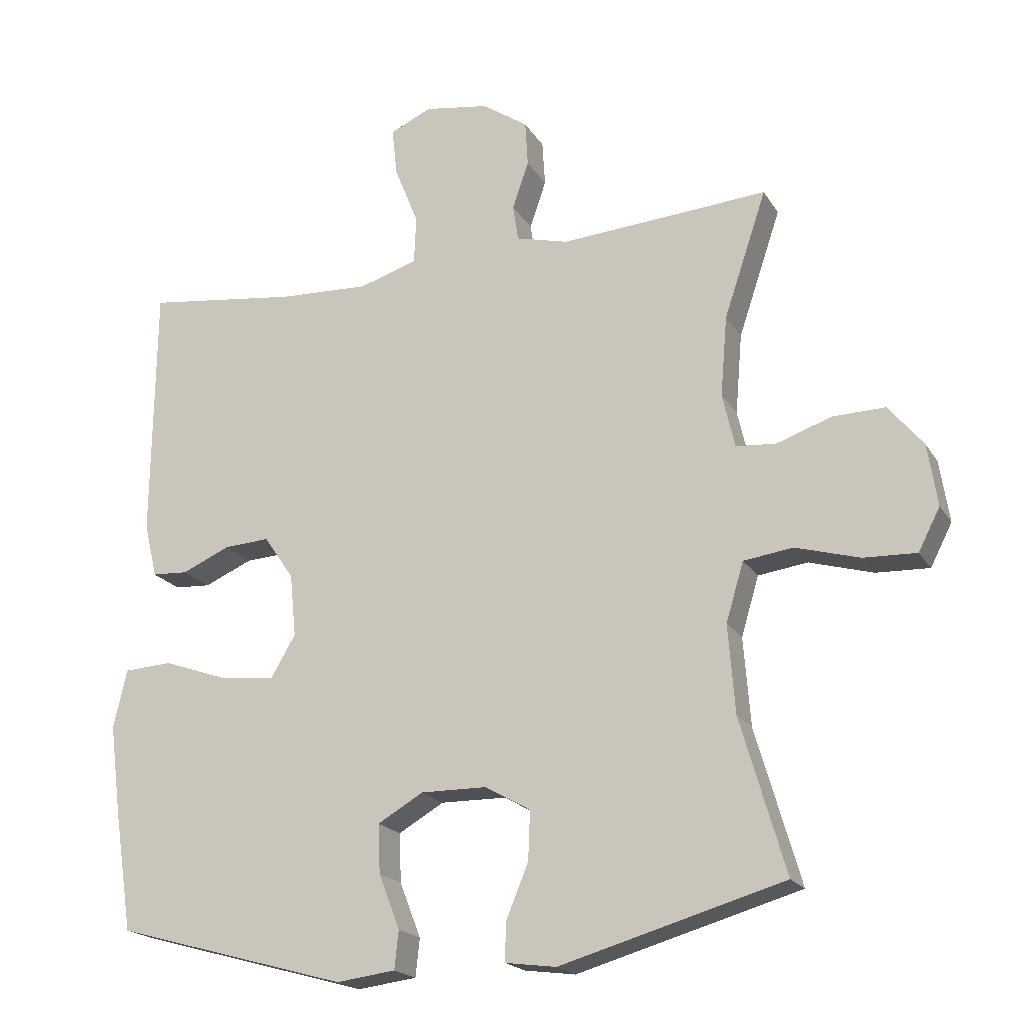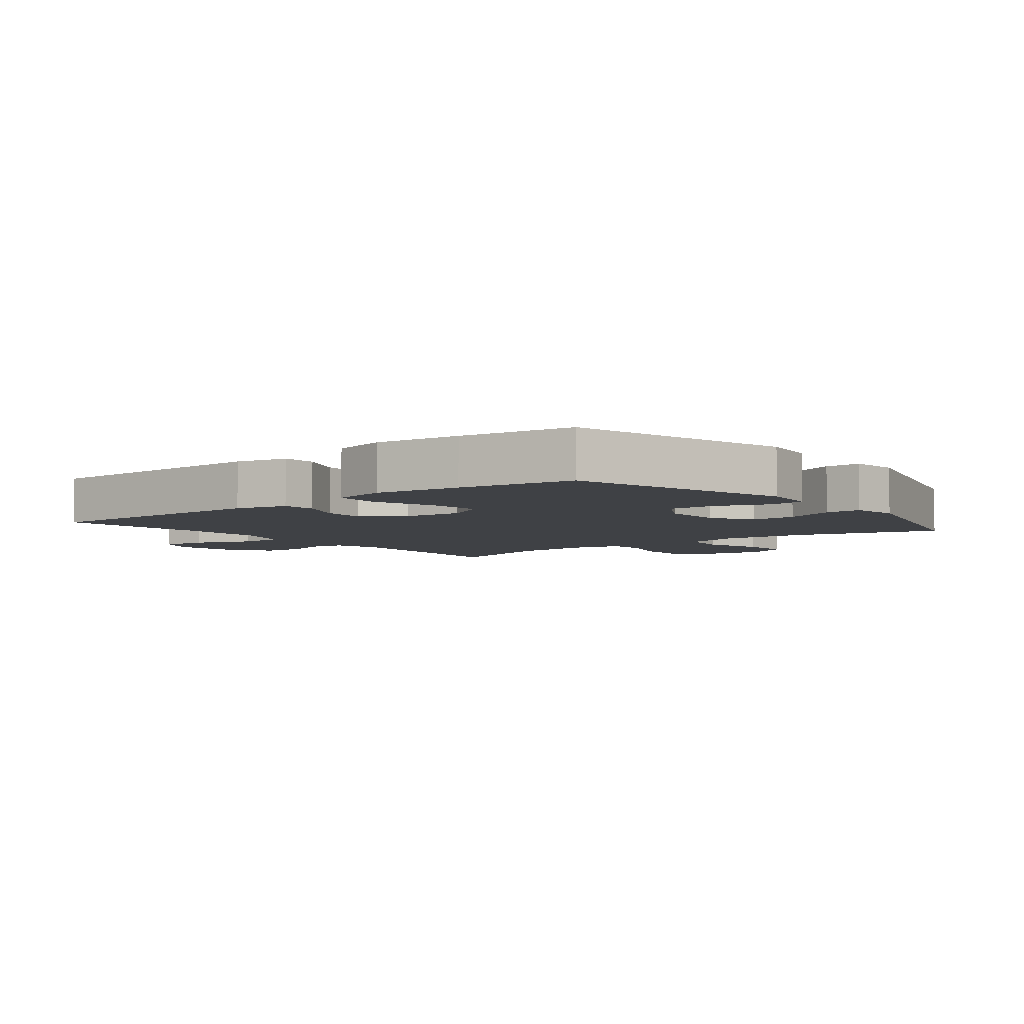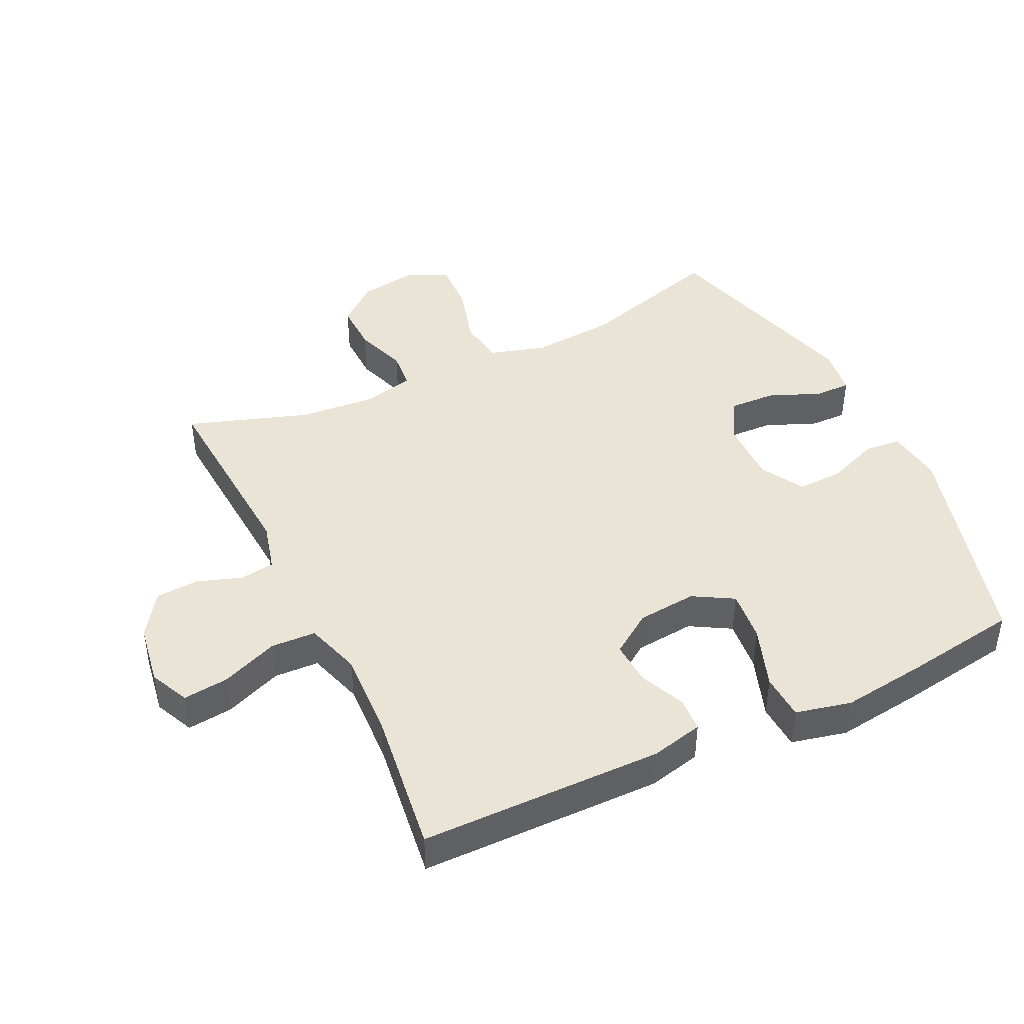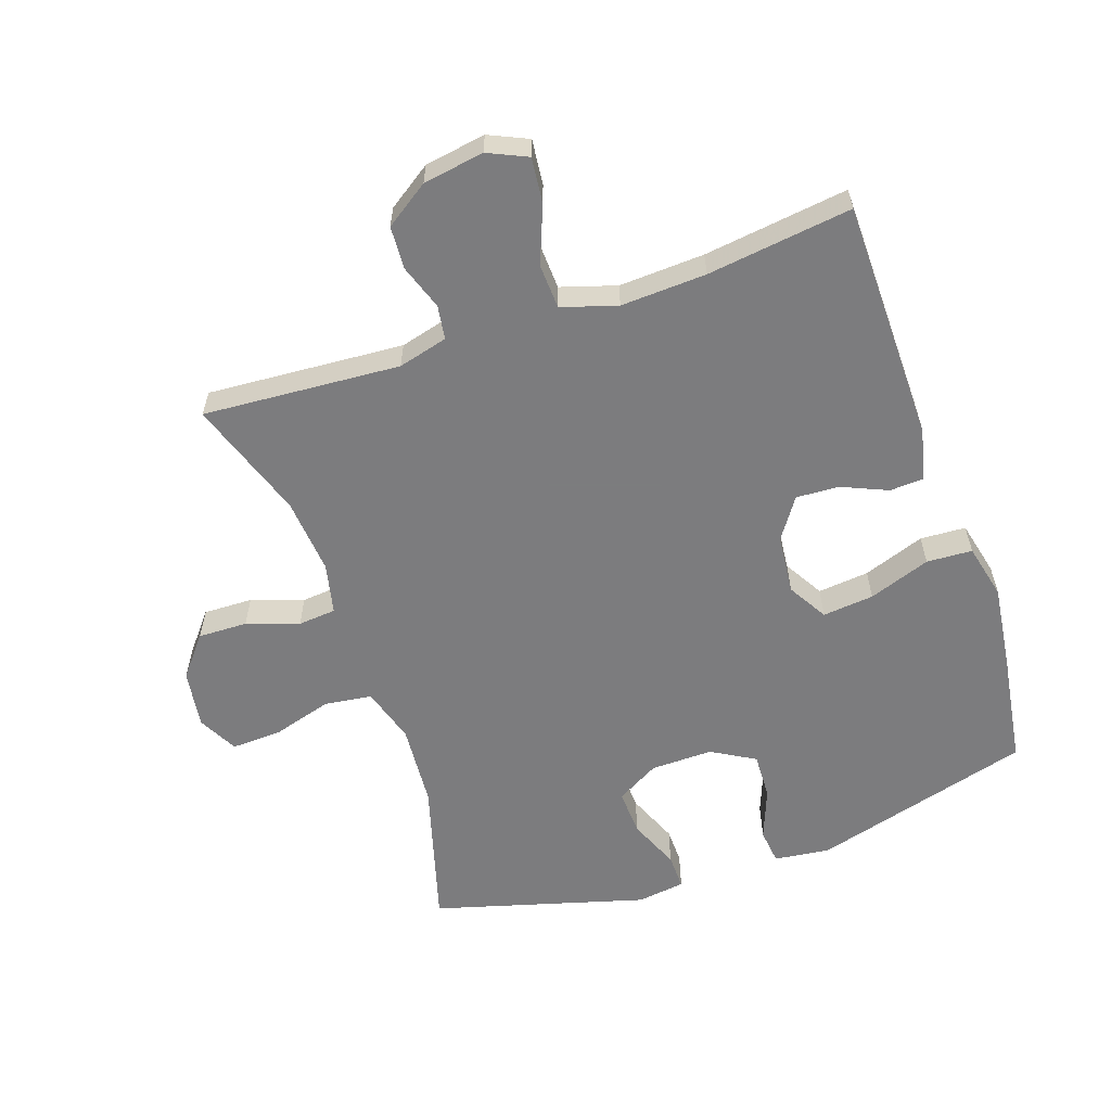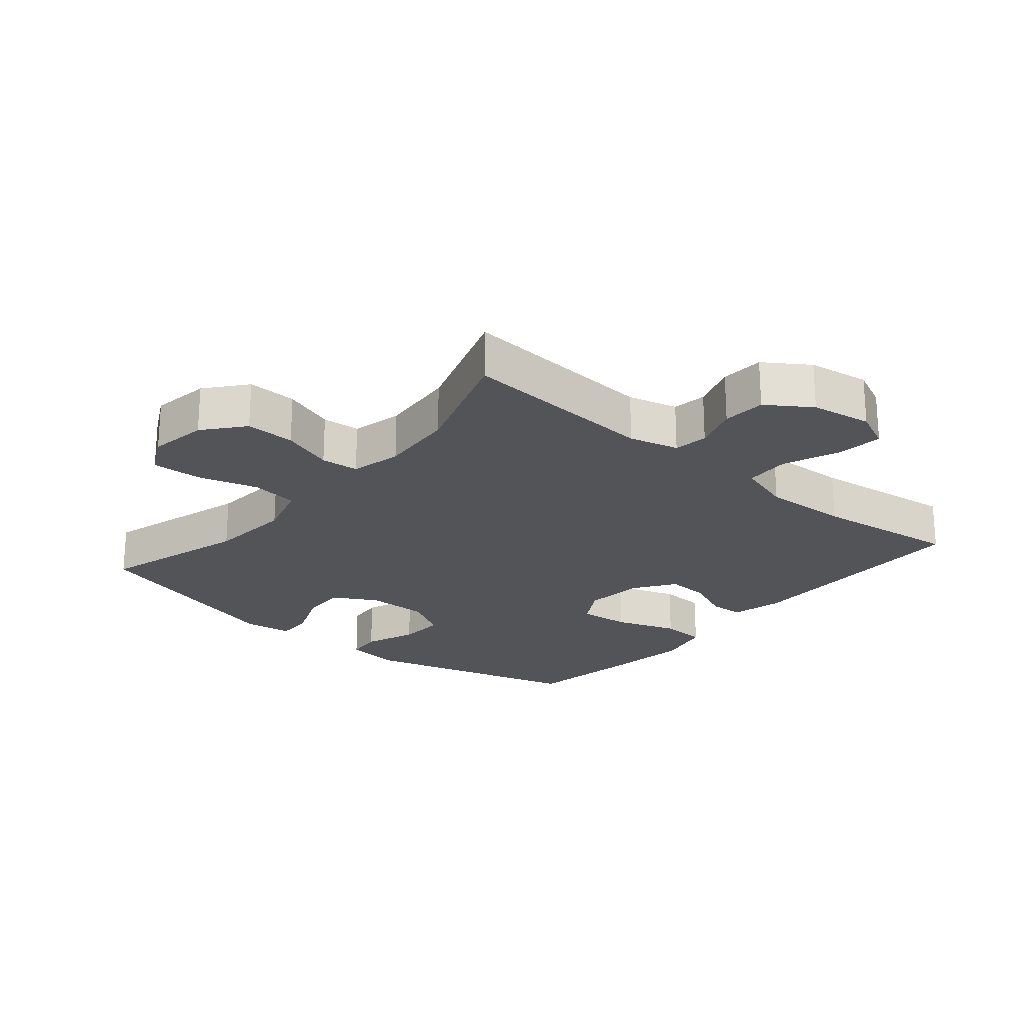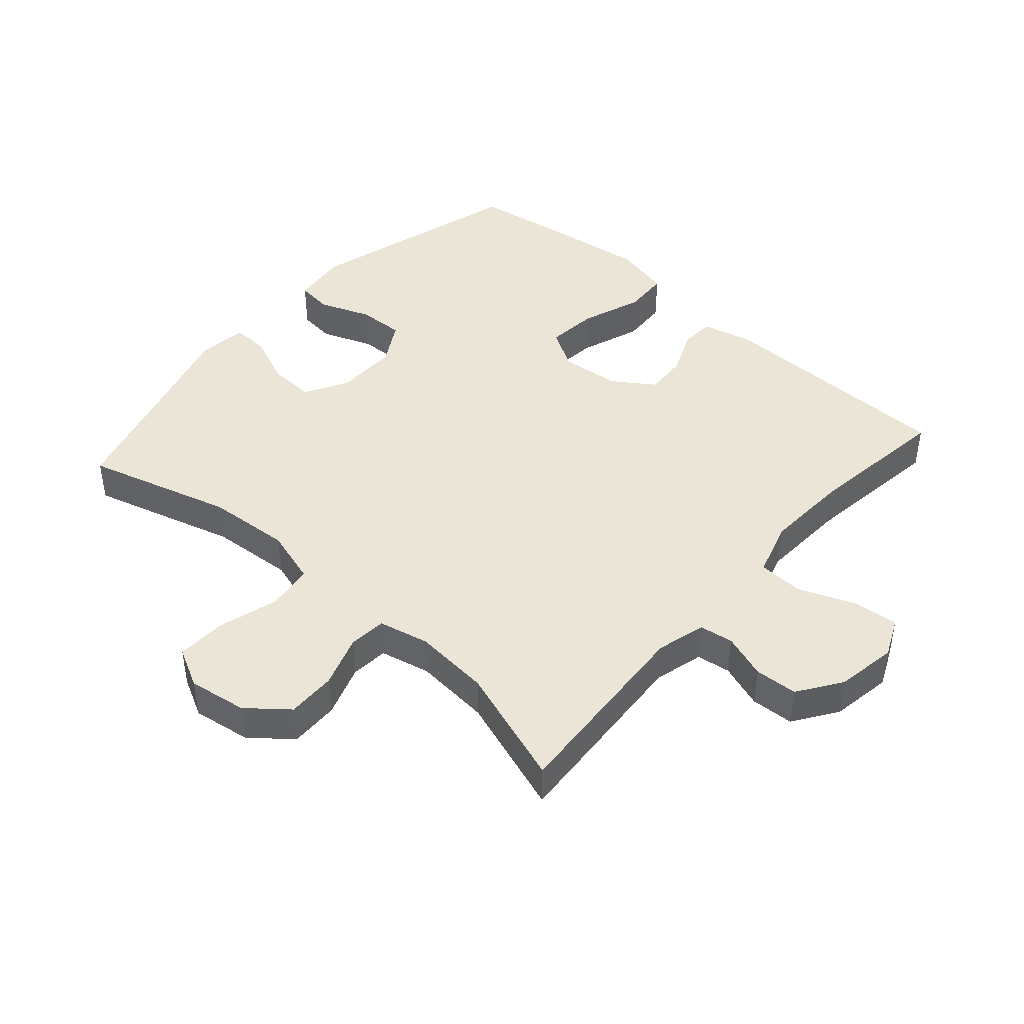
<metadata>
{"format":"obj","ext":"obj","renderer":"f3d","projection":"perspective","resolution":1024,"background":"white","views":[{"elev":-19.6,"azim":-157.4,"up":"+Z"},{"elev":-5.3,"azim":128.5,"up":"+Y"},{"elev":43.7,"azim":64.4,"up":"+Y"},{"elev":-58.9,"azim":19.1,"up":"+Y"},{"elev":-22.8,"azim":-40.2,"up":"+Y"},{"elev":44.0,"azim":-48.4,"up":"+Y"}]}
</metadata>
<code>
v -0.5 0.07 0.5
v -0.193 0.07 0.478
v -0.116 0.07 0.498
v -0.108 0.07 0.551
v -0.132 0.07 0.621
v -0.128 0.07 0.688
v -0.06 0.07 0.734
v 0.035 0.07 0.749
v 0.096 0.07 0.721
v 0.088 0.07 0.65
v 0.053 0.07 0.562
v 0.056 0.07 0.492
v 0.142 0.07 0.465
v 0.275 0.07 0.471
v 0.5 0.07 0.5
v 0.504 0.07 0.124
v 0.485 0.07 0.043
v 0.432 0.07 0.04
v 0.361 0.07 0.071
v 0.294 0.07 0.075
v 0.25 0.07 0.011
v 0.241 0.07 -0.081
v 0.277 0.07 -0.143
v 0.357 0.07 -0.135
v 0.453 0.07 -0.101
v 0.524 0.07 -0.105
v 0.544 0.07 -0.191
v 0.527 0.07 -0.323
v 0.5 0.07 -0.5
v 0.157 0.07 -0.595
v 0.07 0.07 -0.584
v 0.064 0.07 -0.528
v 0.095 0.07 -0.448
v 0.098 0.07 -0.376
v 0.031 0.07 -0.337
v -0.066 0.07 -0.338
v -0.133 0.07 -0.376
v -0.13 0.07 -0.448
v -0.097 0.07 -0.528
v -0.096 0.07 -0.584
v -0.171 0.07 -0.594
v -0.5 0.07 -0.5
v -0.434 0.07 -0.272
v -0.424 0.07 -0.142
v -0.45 0.07 -0.055
v -0.523 0.07 -0.045
v -0.617 0.07 -0.072
v -0.695 0.07 -0.075
v -0.727 0.07 -0.013
v -0.713 0.07 0.078
v -0.662 0.07 0.14
v -0.585 0.07 0.138
v -0.504 0.07 0.11
v -0.445 0.07 0.115
v -0.427 0.07 0.194
v -0.437 0.07 0.313
v -0.5 0 0.5
v -0.193 0 0.478
v -0.116 0 0.498
v -0.108 0 0.551
v -0.132 0 0.621
v -0.128 0 0.688
v -0.06 0 0.734
v 0.035 0 0.749
v 0.096 0 0.721
v 0.088 0 0.65
v 0.053 0 0.562
v 0.056 0 0.492
v 0.142 0 0.465
v 0.275 0 0.471
v 0.5 0 0.5
v 0.504 0 0.124
v 0.485 0 0.043
v 0.432 0 0.04
v 0.361 0 0.071
v 0.294 0 0.075
v 0.25 0 0.011
v 0.241 0 -0.081
v 0.277 0 -0.143
v 0.357 0 -0.135
v 0.453 0 -0.101
v 0.524 0 -0.105
v 0.544 0 -0.191
v 0.527 0 -0.323
v 0.5 0 -0.5
v 0.157 0 -0.595
v 0.07 0 -0.584
v 0.064 0 -0.528
v 0.095 0 -0.448
v 0.098 0 -0.376
v 0.031 0 -0.337
v -0.066 0 -0.338
v -0.133 0 -0.376
v -0.13 0 -0.448
v -0.097 0 -0.528
v -0.096 0 -0.584
v -0.171 0 -0.594
v -0.5 0 -0.5
v -0.434 0 -0.272
v -0.424 0 -0.142
v -0.45 0 -0.055
v -0.523 0 -0.045
v -0.617 0 -0.072
v -0.695 0 -0.075
v -0.727 0 -0.013
v -0.713 0 0.078
v -0.662 0 0.14
v -0.585 0 0.138
v -0.504 0 0.11
v -0.445 0 0.115
v -0.427 0 0.194
v -0.437 0 0.313
f 50 51 52 53
f 50 53 54
f 49 50 54
f 46 47 48 49
f 45 46 49 54
f 44 45 54 55
f 40 41 42 43
f 38 39 40 43
f 37 38 43 44
f 36 37 44 55
f 30 31 32 33
f 30 33 34
f 29 30 34
f 28 29 34 35
f 24 25 26 27
f 23 24 27 28
f 16 17 18 19
f 14 15 16 19
f 13 14 19 20
f 12 13 20 21
f 8 9 10 11
f 8 11 12
f 7 8 12
f 4 5 6 7
f 3 4 7 12
f 2 3 12 21
f 56 1 2 21
f 23 28 35 36
f 22 23 36 55
f 21 22 55 56
f 109 108 107 106
f 110 109 106
f 110 106 105
f 105 104 103 102
f 110 105 102 101
f 111 110 101 100
f 99 98 97 96
f 99 96 95 94
f 100 99 94 93
f 111 100 93 92
f 89 88 87 86
f 90 89 86
f 90 86 85
f 91 90 85 84
f 83 82 81 80
f 84 83 80 79
f 75 74 73 72
f 75 72 71 70
f 76 75 70 69
f 77 76 69 68
f 67 66 65 64
f 68 67 64
f 68 64 63
f 63 62 61 60
f 68 63 60 59
f 77 68 59 58
f 77 58 57 112
f 92 91 84 79
f 111 92 79 78
f 112 111 78 77
f 1 57 58 2
f 2 58 59 3
f 3 59 60 4
f 4 60 61 5
f 5 61 62 6
f 6 62 63 7
f 7 63 64 8
f 8 64 65 9
f 9 65 66 10
f 10 66 67 11
f 11 67 68 12
f 12 68 69 13
f 13 69 70 14
f 14 70 71 15
f 15 71 72 16
f 16 72 73 17
f 17 73 74 18
f 18 74 75 19
f 19 75 76 20
f 20 76 77 21
f 21 77 78 22
f 22 78 79 23
f 23 79 80 24
f 24 80 81 25
f 25 81 82 26
f 26 82 83 27
f 27 83 84 28
f 28 84 85 29
f 29 85 86 30
f 30 86 87 31
f 31 87 88 32
f 32 88 89 33
f 33 89 90 34
f 34 90 91 35
f 35 91 92 36
f 36 92 93 37
f 37 93 94 38
f 38 94 95 39
f 39 95 96 40
f 40 96 97 41
f 41 97 98 42
f 42 98 99 43
f 43 99 100 44
f 44 100 101 45
f 45 101 102 46
f 46 102 103 47
f 47 103 104 48
f 48 104 105 49
f 49 105 106 50
f 50 106 107 51
f 51 107 108 52
f 52 108 109 53
f 53 109 110 54
f 54 110 111 55
f 55 111 112 56
f 56 112 57 1

</code>
